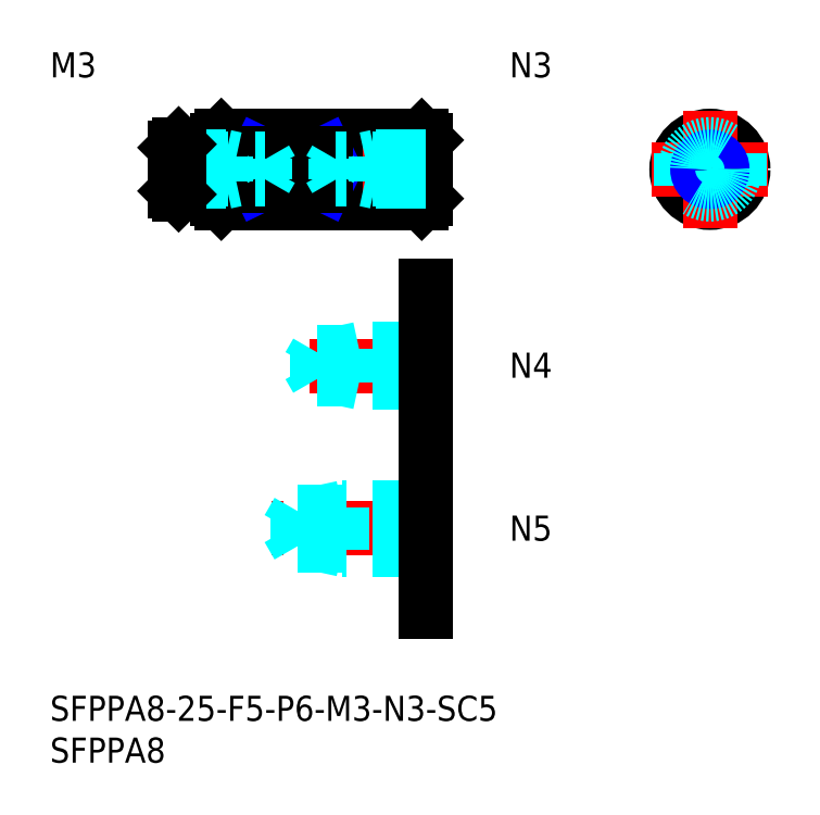
<metadata>
{"format":"dxf","ext":"dxf","renderer":"ezdxf+matplotlib","layout":"modelspace","background":"white","min_lineweight":24,"dpi":150}
</metadata>
<code>
0
SECTION
2
ENTITIES
0
INSERT
8
MSM_CONTINUOUS
2
*U4
10
0
20
0
30
0
0
INSERT
8
MSM_CONTINUOUS
2
*U5
10
0
20
0
30
0
0
LINE
8
MSM_CONTINUOUS
10
20.5
20
67
30
0
11
44.5
21
67
31
0
0
LINE
8
MSM_CONTINUOUS
10
20.5
20
59
30
0
11
44.5
21
59
31
0
0
LINE
8
MSM_CENTER
10
12
20
63
30
0
11
48
21
63
31
0
0
LINE
8
MSM_CONTINUOUS
10
20.5
20
67
30
0
11
20.5
21
59
31
0
0
ARC
8
MSM_CONTINUOUS
10
19.7
20
59.7
30
0
40
0.3
50
0
51
90
0
LINE
8
MSM_CONTINUOUS
10
20
20
66.5
30
0
11
20
21
59.5
31
0
0
LINE
8
MSM_CONTINUOUS
10
20
20
59.5
30
0
11
20.5
21
59
31
0
0
LINE
8
MSM_CONTINUOUS
10
15.4
20
66
30
0
11
19.7
21
66
31
0
0
LINE
8
MSM_CONTINUOUS
10
15.4
20
60
30
0
11
19.7
21
60
31
0
0
LINE
8
MSM_CONTINUOUS
10
15
20
65.6
30
0
11
15
21
60.4
31
0
0
LINE
8
MSM_CONTINUOUS
10
20
20
66.5
30
0
11
20.5
21
67
31
0
0
ARC
8
MSM_CONTINUOUS
10
19.7
20
66.3
30
0
40
0.3
50
270
51
0
0
LINE
8
0
10
32.5
20
67
30
0
11
32.5
21
67
31
0
0
LINE
8
MSM_CONTINUOUS
10
44.5
20
67
30
0
11
44.5
21
59
31
0
0
CIRCLE
8
MSM_CONTINUOUS
10
79
20
63
30
0
40
4
0
LINE
8
MSM_CENTER
10
79
20
70
30
0
11
79
21
56
31
0
0
LINE
8
MSM_CONTINUOUS
10
44.5
20
59
30
0
11
45
21
59.5
31
0
0
LINE
8
MSM_CONTINUOUS
10
45
20
66.5
30
0
11
44.5
21
67
31
0
0
LINE
8
MSM_CENTER
10
72
20
63
30
0
11
86
21
63
31
0
0
LINE
8
MSM_CONTINUOUS
10
33
20
61.06
30
0
11
33
21
64.94
31
0
0
LINE
8
MSM_CONTINUOUS
10
25
20
64.94
30
0
11
25
21
61.06
31
0
0
LINE
8
MSM_NARROW
10
25
20
61.06
30
0
11
33
21
64.94
31
0
0
LINE
8
MSM_NARROW
10
25
20
64.94
30
0
11
33
21
61.06
31
0
0
LINE
8
MSM_CONTINUOUS
10
33
20
61.06
30
0
11
25
21
61.06
31
0
0
LINE
8
MSM_CONTINUOUS
10
33
20
64.94
30
0
11
25
21
64.94
31
0
0
LINE
8
MSM_DASHED
10
75.5
20
64.94
30
0
11
75.5
21
61.06
31
0
0
LINE
8
MSM_DASHED
10
82.5
20
64.94
30
0
11
82.5
21
61.06
31
0
0
LINE
8
MSM_CONTINUOUS
10
45
20
66.5
30
0
11
45
21
59.5
31
0
0
INSERT
8
MSM_CONTINUOUS
2
*U6
10
0
20
0
30
0
0
LINE
8
MSM_CENTER
10
47
20
20
30
0
11
26.5
21
20
31
0
0
LINE
8
MSM_DASHED
10
45
20
22.5
30
0
11
35
21
22.5
31
0
0
LINE
8
MSM_DASHED
10
45
20
22.07
30
0
11
29.69
21
22.07
31
0
0
LINE
8
MSM_DASHED
10
45
20
17.93
30
0
11
29.69
21
17.93
31
0
0
LINE
8
MSM_DASHED
10
45
20
17.5
30
0
11
35
21
17.5
31
0
0
LINE
8
MSM_DASHED
10
29.69
20
17.93
30
0
11
29.69
21
22.07
31
0
0
LINE
8
MSM_DASHED
10
29.69
20
22.07
30
0
11
28.5
21
20
31
0
0
LINE
8
MSM_DASHED
10
35
20
17.5
30
0
11
35
21
22.5
31
0
0
LINE
8
MSM_DASHED
10
29.69
20
17.93
30
0
11
28.5
21
20
31
0
0
LINE
8
MSM_DASHED
10
35
20
17.5
30
0
11
33
21
17.93
31
0
0
LINE
8
MSM_DASHED
10
35
20
22.5
30
0
11
33
21
22.07
31
0
0
INSERT
8
MSM_CONTINUOUS
2
*U7
10
0
20
0
30
0
0
LINE
8
MSM_CENTER
10
47
20
39.5
30
0
11
29
21
39.5
31
0
0
LINE
8
MSM_DASHED
10
45
20
41.5
30
0
11
37
21
41.5
31
0
0
LINE
8
MSM_DASHED
10
45
20
41.12
30
0
11
31.94
21
41.12
31
0
0
LINE
8
MSM_DASHED
10
45
20
37.88
30
0
11
31.94
21
37.88
31
0
0
LINE
8
MSM_DASHED
10
45
20
37.5
30
0
11
37
21
37.5
31
0
0
LINE
8
MSM_DASHED
10
31.94
20
37.88
30
0
11
31.94
21
41.12
31
0
0
LINE
8
MSM_DASHED
10
31.94
20
41.12
30
0
11
31
21
39.5
31
0
0
LINE
8
MSM_DASHED
10
37
20
37.5
30
0
11
37
21
41.5
31
0
0
LINE
8
MSM_DASHED
10
31.94
20
37.88
30
0
11
31
21
39.5
31
0
0
LINE
8
MSM_DASHED
10
37
20
37.5
30
0
11
35.25
21
37.88
31
0
0
LINE
8
MSM_DASHED
10
37
20
41.5
30
0
11
35.25
21
41.12
31
0
0
LINE
8
MSM_CONTINUOUS
10
45
20
49
30
0
11
45
21
10
31
0
0
INSERT
8
MSM_CONTINUOUS
2
*U8
10
0
20
0
30
0
0
INSERT
8
MSM_CONTINUOUS
2
*U9
10
0
20
0
30
0
0
LINE
8
MSM_DASHED
10
45
20
64.5
30
0
11
39
21
64.5
31
0
0
LINE
8
MSM_DASHED
10
45
20
64.23
30
0
11
34.21
21
64.23
31
0
0
LINE
8
MSM_DASHED
10
45
20
61.77
30
0
11
34.21
21
61.77
31
0
0
LINE
8
MSM_DASHED
10
45
20
61.5
30
0
11
39
21
61.5
31
0
0
LINE
8
MSM_DASHED
10
39
20
64.5
30
0
11
37.75
21
64.23
31
0
0
LINE
8
MSM_DASHED
10
34.21
20
61.77
30
0
11
34.21
21
64.23
31
0
0
LINE
8
MSM_DASHED
10
34.21
20
61.77
30
0
11
33.5
21
63
31
0
0
LINE
8
MSM_DASHED
10
34.21
20
64.23
30
0
11
33.5
21
63
31
0
0
LINE
8
MSM_DASHED
10
39
20
61.5
30
0
11
37.75
21
61.77
31
0
0
LINE
8
MSM_DASHED
10
39
20
61.5
30
0
11
39
21
64.5
31
0
0
LINE
8
MSM_DASHED
10
15
20
64.5
30
0
11
21
21
64.5
31
0
0
LINE
8
MSM_DASHED
10
15
20
64.23
30
0
11
25.79
21
64.23
31
0
0
LINE
8
MSM_DASHED
10
15
20
61.77
30
0
11
25.79
21
61.77
31
0
0
LINE
8
MSM_DASHED
10
15
20
61.5
30
0
11
21
21
61.5
31
0
0
LINE
8
MSM_DASHED
10
21
20
64.5
30
0
11
22.25
21
64.23
31
0
0
LINE
8
MSM_DASHED
10
25.79
20
61.77
30
0
11
25.79
21
64.23
31
0
0
LINE
8
MSM_DASHED
10
25.79
20
61.77
30
0
11
26.5
21
63
31
0
0
LINE
8
MSM_DASHED
10
25.79
20
64.23
30
0
11
26.5
21
63
31
0
0
LINE
8
MSM_DASHED
10
21
20
61.5
30
0
11
22.25
21
61.77
31
0
0
LINE
8
MSM_DASHED
10
21
20
61.5
30
0
11
21
21
64.5
31
0
0
CIRCLE
8
MSM_CONTINUOUS
10
79
20
63
30
0
40
1.23
0
CIRCLE
8
MSM_NARROW
10
79
20
63
30
0
40
1.5
0
LINE
8
MSM_CONTINUOUS
10
15.4
20
66
30
0
11
15
21
65.6
31
0
0
LINE
8
MSM_CONTINUOUS
10
15.4
20
60
30
0
11
15
21
60.4
31
0
0
LINE
8
MSM_CONTINUOUS
10
15.4
20
66
30
0
11
15.4
21
60
31
0
0
CIRCLE
8
MSM_DASHED
10
79
20
63
30
0
40
3
0
ENDSEC
0
EOF

</code>
